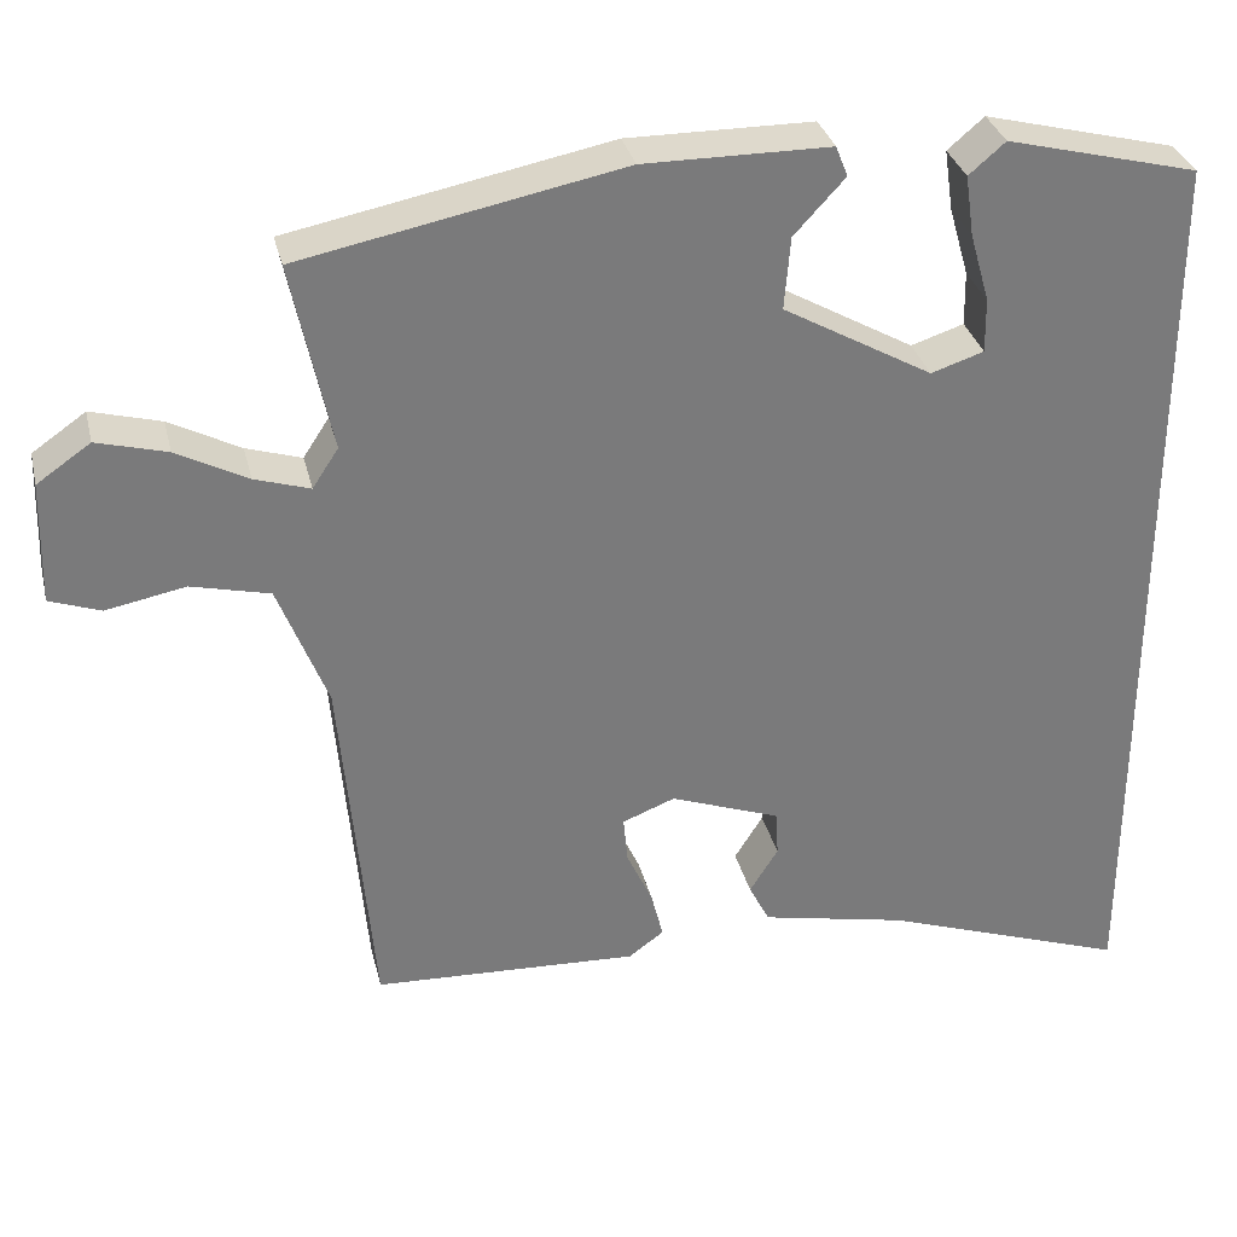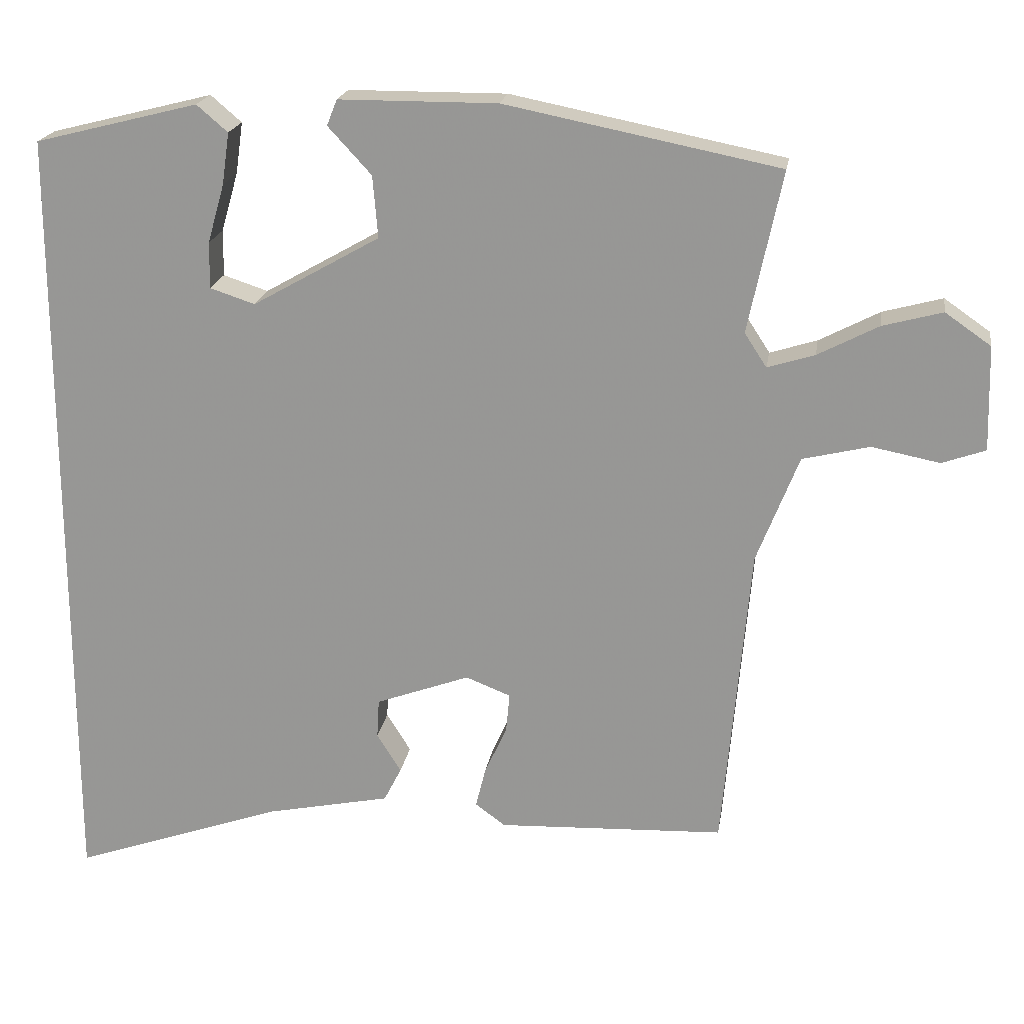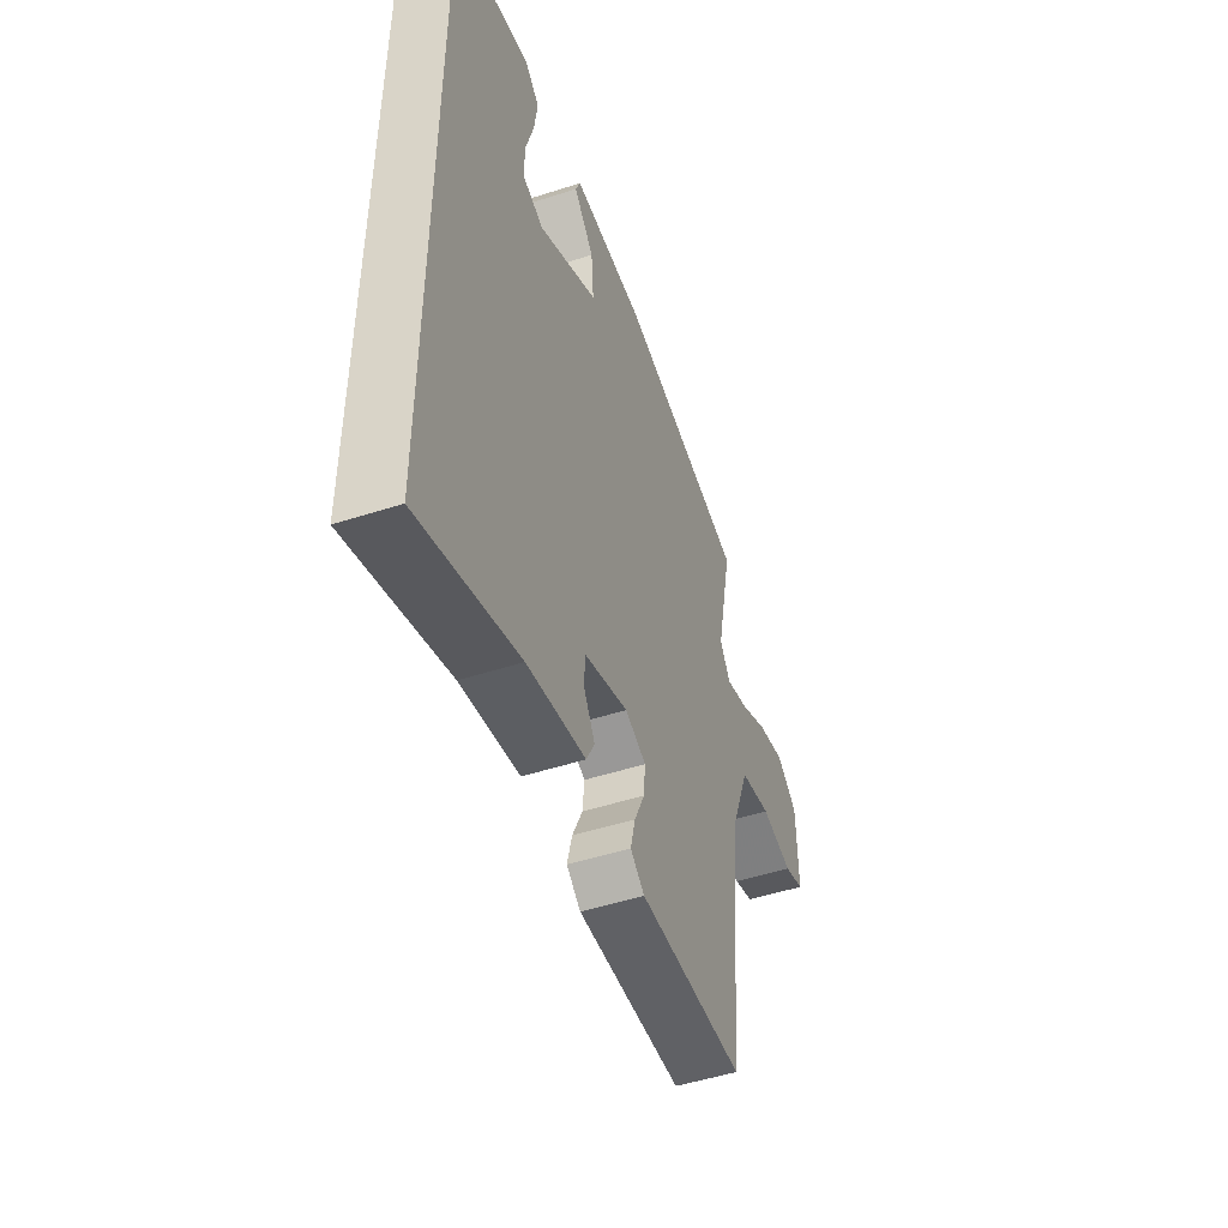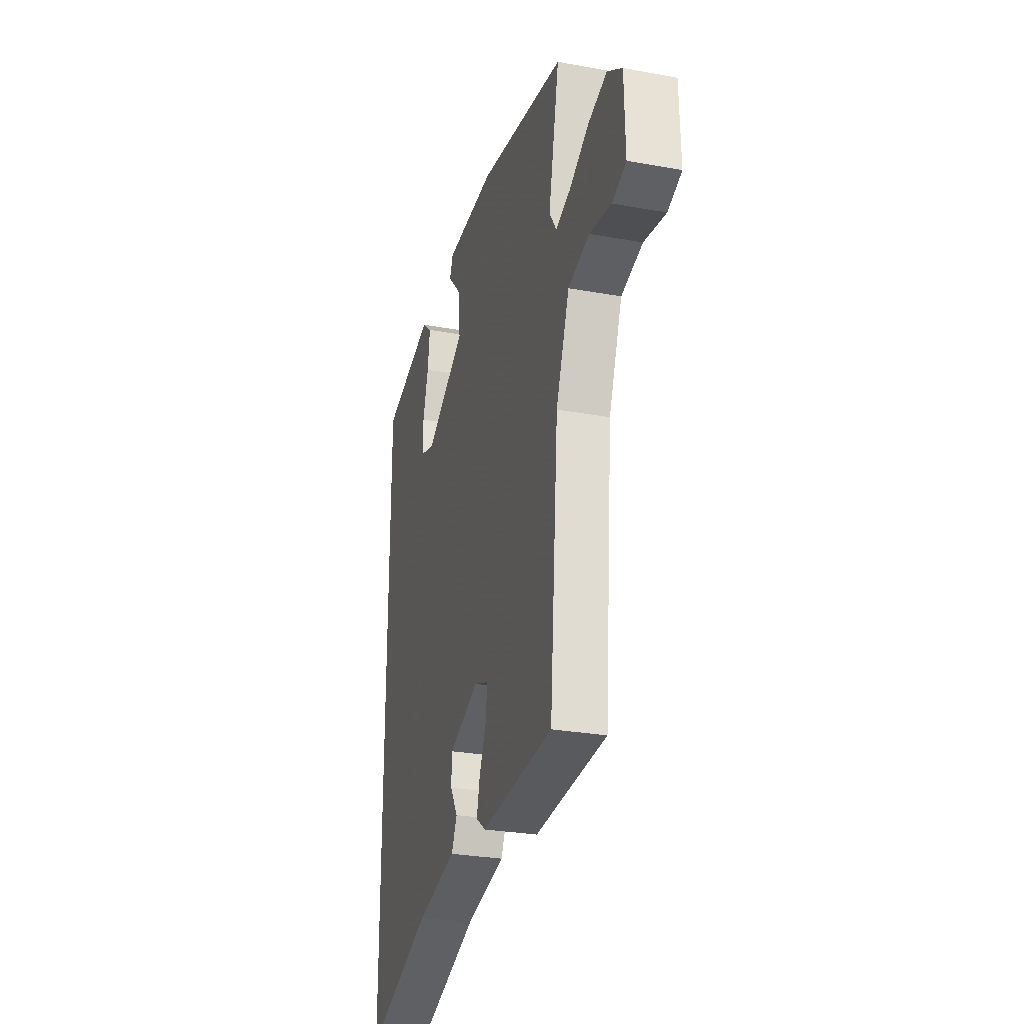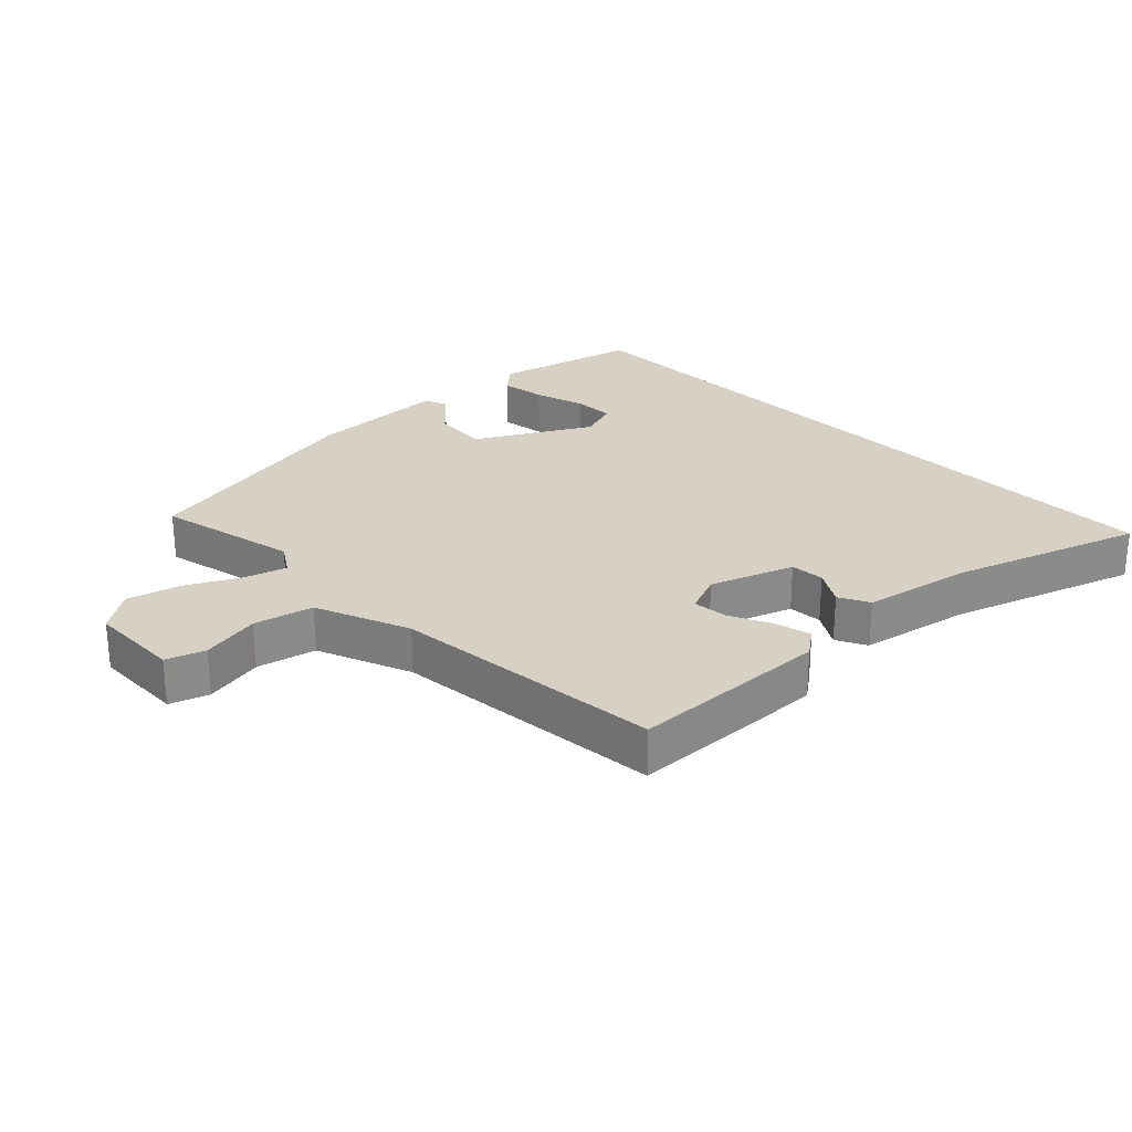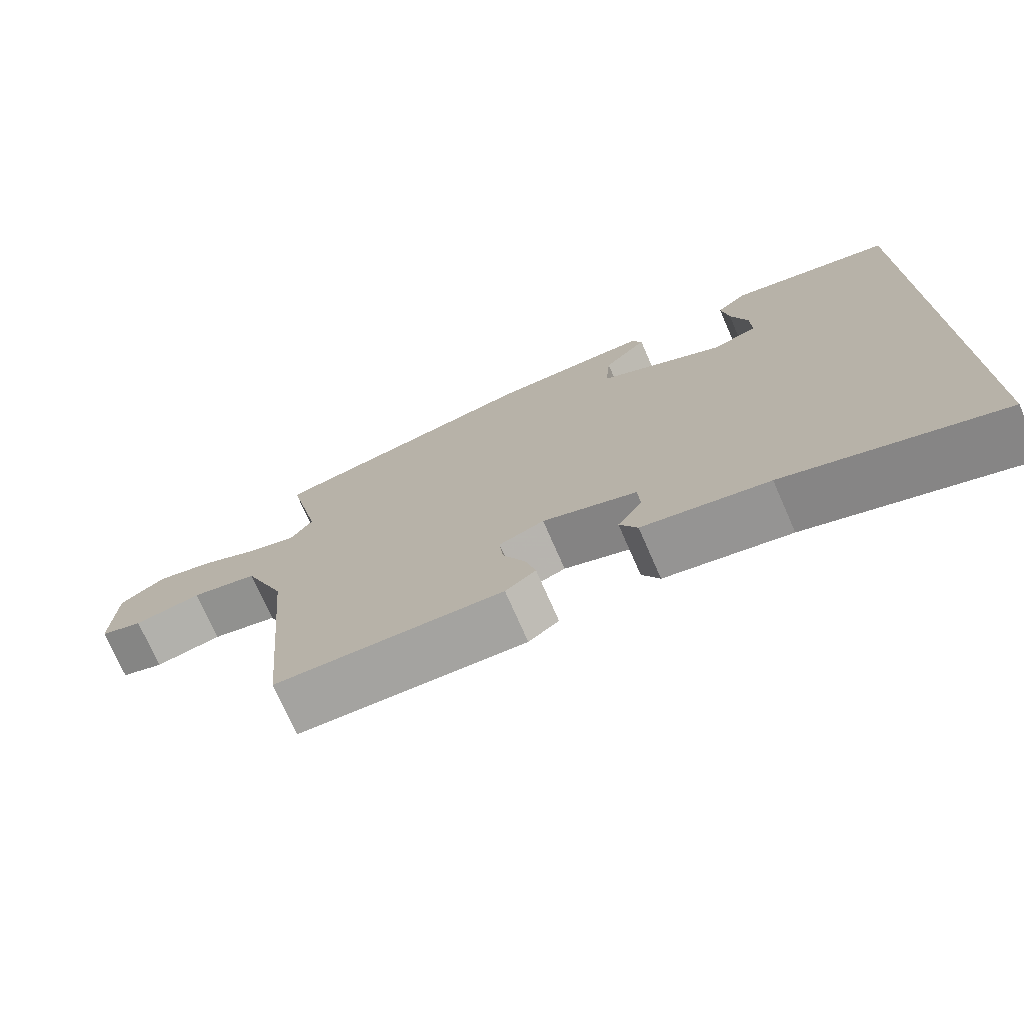
<metadata>
{"format":"obj","ext":"obj","renderer":"f3d","projection":"perspective","resolution":1024,"background":"white","views":[{"elev":32.2,"azim":166.8,"up":"+Z"},{"elev":20.2,"azim":8.9,"up":"+Z"},{"elev":-49.7,"azim":-70.4,"up":"+Z"},{"elev":-28.4,"azim":74.6,"up":"+Z"},{"elev":26.8,"azim":135.3,"up":"+Y"},{"elev":-74.2,"azim":-156.3,"up":"+Z"}]}
</metadata>
<code>
v 0.44 0.07 -0.516
v 0.132 0.07 -0.529
v 0.091 0.07 -0.499
v 0.105 0.07 -0.443
v 0.135 0.07 -0.378
v 0.14 0.07 -0.324
v 0.079 0.07 -0.3
v -0.049 0.07 -0.347
v -0.052 0.07 -0.4
v -0.019 0.07 -0.453
v -0.043 0.07 -0.5
v -0.213 0.07 -0.535
v -0.5 0.07 -0.635
v -0.5 0.07 0.445
v -0.278 0.07 0.501
v -0.236 0.07 0.465
v -0.246 0.07 0.395
v -0.269 0.07 0.315
v -0.27 0.07 0.252
v -0.209 0.07 0.232
v -0.036 0.07 0.33
v -0.043 0.07 0.414
v -0.102 0.07 0.478
v -0.088 0.07 0.513
v 0.127 0.07 0.514
v 0.499 0.07 0.44
v 0.453 0.07 0.221
v 0.483 0.07 0.175
v 0.547 0.07 0.195
v 0.629 0.07 0.238
v 0.71 0.07 0.26
v 0.772 0.07 0.217
v 0.776 0.07 0.075
v 0.717 0.07 0.054
v 0.625 0.07 0.072
v 0.534 0.07 0.05
v 0.477 0.07 -0.096
v 0.44 0 -0.516
v 0.132 0 -0.529
v 0.091 0 -0.499
v 0.105 0 -0.443
v 0.135 0 -0.378
v 0.14 0 -0.324
v 0.079 0 -0.3
v -0.049 0 -0.347
v -0.052 0 -0.4
v -0.019 0 -0.453
v -0.043 0 -0.5
v -0.213 0 -0.535
v -0.5 0 -0.635
v -0.5 0 0.445
v -0.278 0 0.501
v -0.236 0 0.465
v -0.246 0 0.395
v -0.269 0 0.315
v -0.27 0 0.252
v -0.209 0 0.232
v -0.036 0 0.33
v -0.043 0 0.414
v -0.102 0 0.478
v -0.088 0 0.513
v 0.127 0 0.514
v 0.499 0 0.44
v 0.453 0 0.221
v 0.483 0 0.175
v 0.547 0 0.195
v 0.629 0 0.238
v 0.71 0 0.26
v 0.772 0 0.217
v 0.776 0 0.075
v 0.717 0 0.054
v 0.625 0 0.072
v 0.534 0 0.05
v 0.477 0 -0.096
f 33 34 35
f 32 33 35
f 31 32 35
f 30 31 35
f 29 30 35
f 28 29 35 36
f 27 28 36 37
f 25 26 27
f 24 25 27
f 23 24 27
f 22 23 27
f 27 37 1
f 22 27 1
f 21 22 1
f 16 17 18
f 15 16 18
f 14 15 18
f 14 18 19
f 12 13 14 19
f 9 10 11 12
f 12 19 20
f 9 12 20
f 8 9 20
f 3 4 5
f 2 3 5
f 1 2 5
f 1 5 6
f 21 1 6
f 7 8 20 21
f 6 7 21
f 72 71 70
f 72 70 69
f 72 69 68
f 72 68 67
f 72 67 66
f 73 72 66 65
f 74 73 65 64
f 64 63 62
f 64 62 61
f 64 61 60
f 64 60 59
f 38 74 64
f 38 64 59
f 38 59 58
f 55 54 53
f 55 53 52
f 55 52 51
f 56 55 51
f 56 51 50 49
f 49 48 47 46
f 57 56 49
f 57 49 46
f 57 46 45
f 42 41 40
f 42 40 39
f 42 39 38
f 43 42 38
f 43 38 58
f 58 57 45 44
f 58 44 43
f 1 38 39 2
f 2 39 40 3
f 3 40 41 4
f 4 41 42 5
f 5 42 43 6
f 6 43 44 7
f 7 44 45 8
f 8 45 46 9
f 9 46 47 10
f 10 47 48 11
f 11 48 49 12
f 12 49 50 13
f 13 50 51 14
f 14 51 52 15
f 15 52 53 16
f 16 53 54 17
f 17 54 55 18
f 18 55 56 19
f 19 56 57 20
f 20 57 58 21
f 21 58 59 22
f 22 59 60 23
f 23 60 61 24
f 24 61 62 25
f 25 62 63 26
f 26 63 64 27
f 27 64 65 28
f 28 65 66 29
f 29 66 67 30
f 30 67 68 31
f 31 68 69 32
f 32 69 70 33
f 33 70 71 34
f 34 71 72 35
f 35 72 73 36
f 36 73 74 37
f 37 74 38 1

</code>
